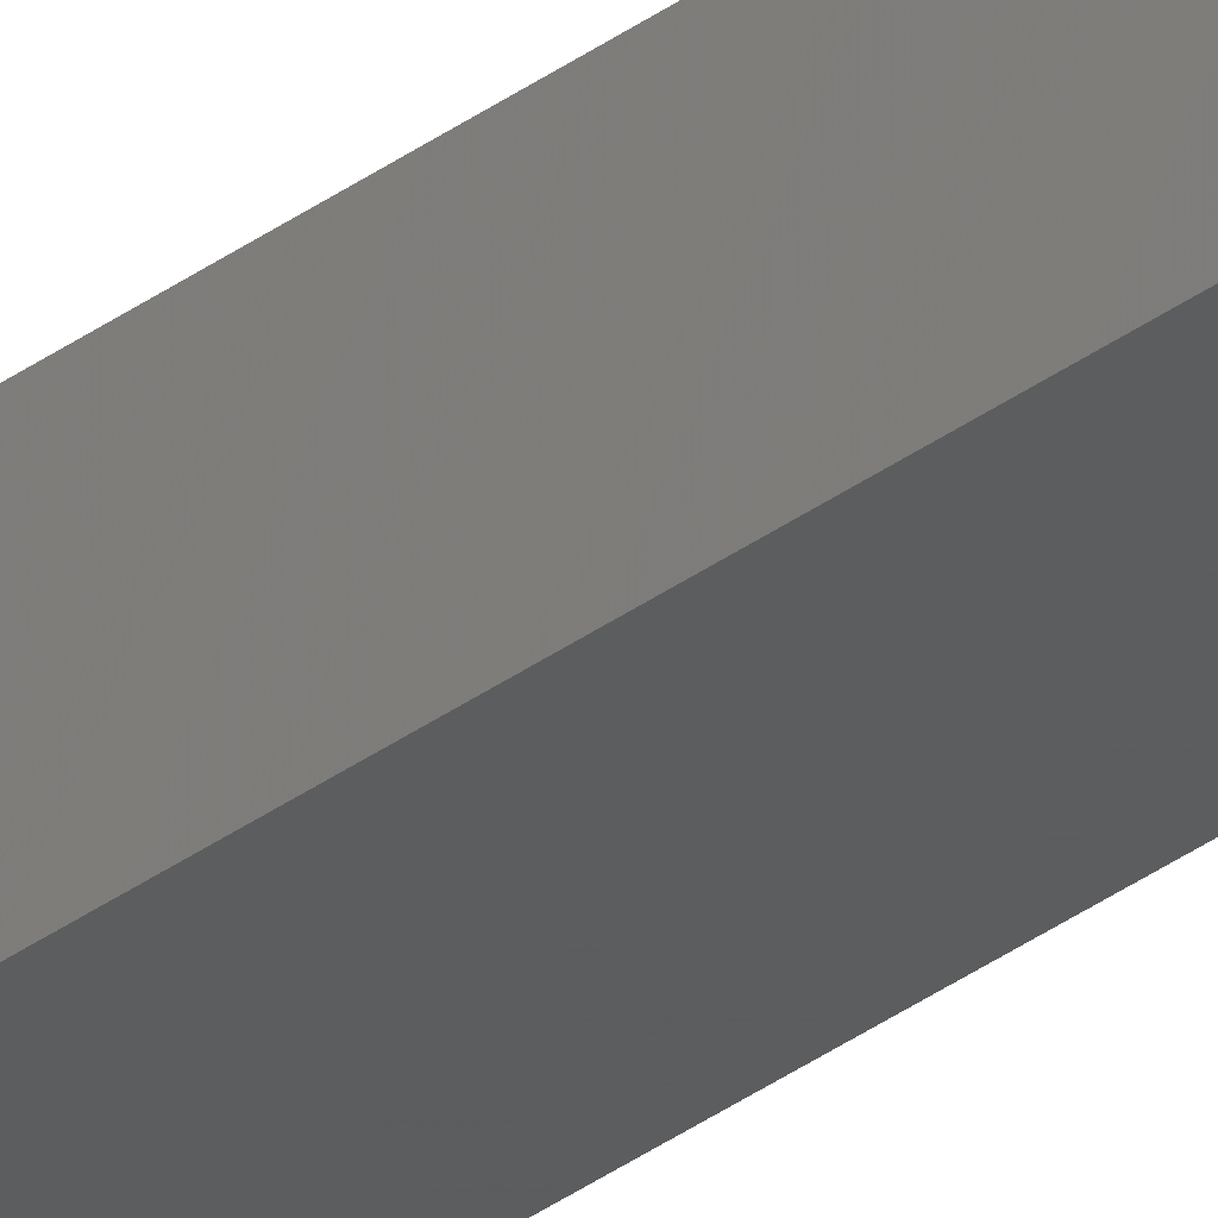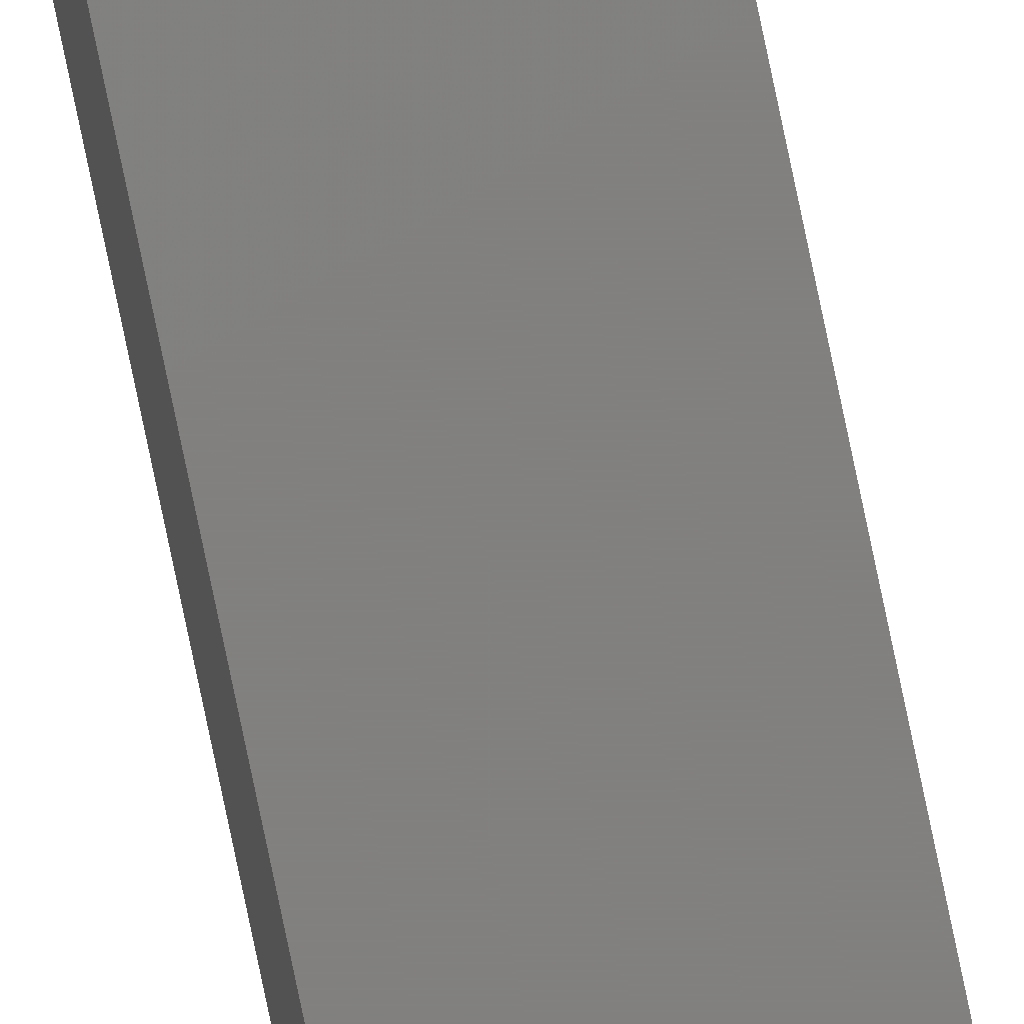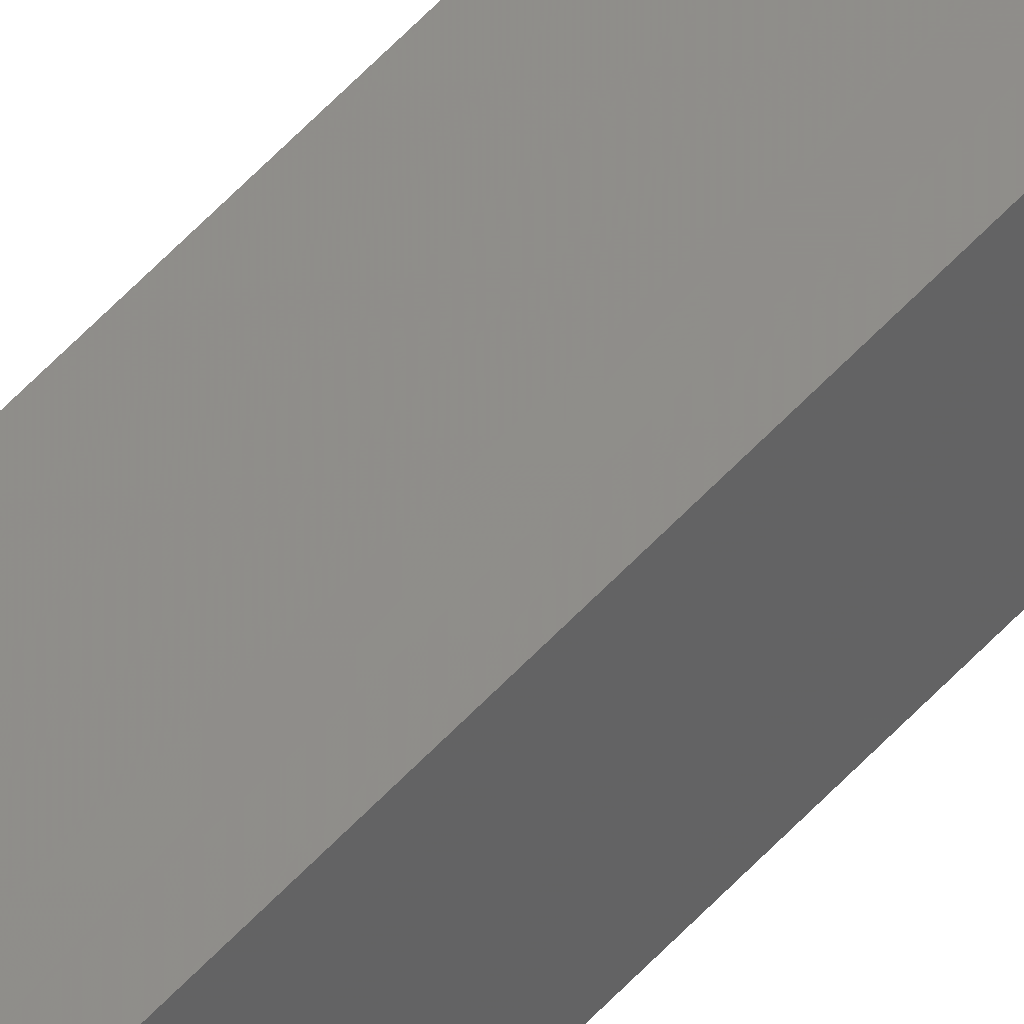
<metadata>
{"format":"stl","ext":"stl","renderer":"f3d","projection":"perspective","resolution":1024,"background":"white","views":[{"elev":-35.0,"azim":134.2,"up":"+Y"},{"elev":-79.7,"azim":-168.2,"up":"+Y"},{"elev":49.7,"azim":-140.9,"up":"+Y"}]}
</metadata>
<code>
# stl→obj: 16 verts, 28 faces
v -9.807 -3.828 198.1
v -9.787 -3.83 198.1
v -9.787 -3.83 201.7
v -9.807 -3.828 201.7
v -9.827 -3.826 198.1
v -9.827 -3.826 201.7
v -9.847 -3.824 201.7
v -9.847 -3.824 198.1
v -9.842 -3.774 198.1
v -9.842 -3.774 201.7
v -9.782 -3.781 201.7
v -9.802 -3.778 198.1
v -9.802 -3.778 201.7
v -9.782 -3.781 198.1
v -9.822 -3.776 198.1
v -9.822 -3.776 201.7
f 1 2 3
f 1 3 4
f 5 4 6
f 5 6 7
f 5 1 4
f 8 5 7
f 8 7 9
f 7 10 9
f 11 12 13
f 14 12 11
f 13 15 16
f 16 15 10
f 12 15 13
f 15 9 10
f 14 11 2
f 11 3 2
f 7 16 10
f 6 13 16
f 6 16 7
f 4 13 6
f 3 11 13
f 3 13 4
f 15 8 9
f 15 5 8
f 12 1 15
f 15 1 5
f 14 2 12
f 12 2 1

</code>
